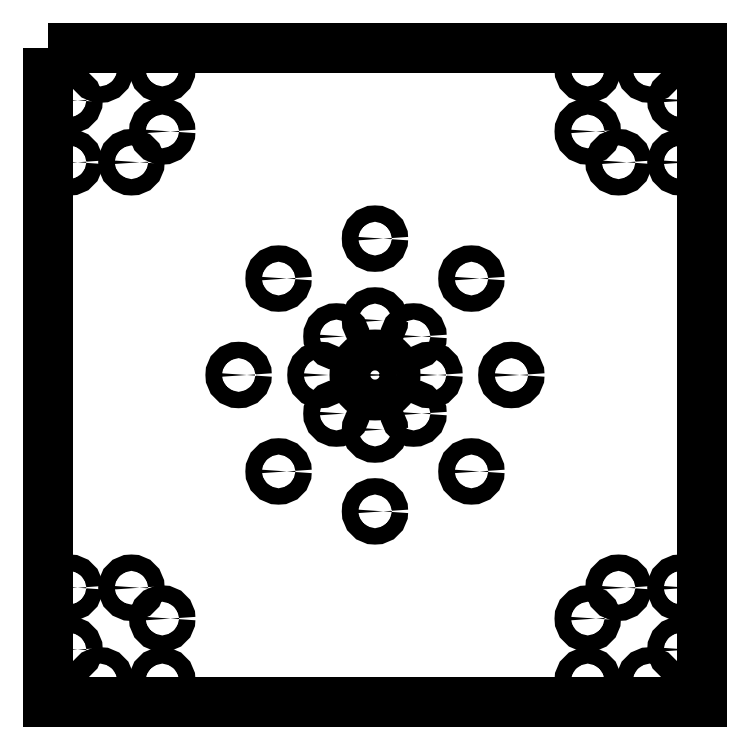
<metadata>
{"format":"dxf","ext":"dxf","renderer":"ezdxf+matplotlib","layout":"modelspace","background":"white","min_lineweight":24,"dpi":150}
</metadata>
<code>
0
SECTION
2
ENTITIES
0
CIRCLE
8
0
10
-10
20
9.471e-16
30
0
40
1.5
210
0
220
0
230
1
0
CIRCLE
8
0
10
-2.498e-15
20
10
30
0
40
1.5
210
0
220
0
230
1
0
CIRCLE
8
0
10
-1.943e-15
20
-10
30
0
40
1.5
210
0
220
0
230
1
0
CIRCLE
8
0
10
10
20
2.776e-16
30
0
40
1.5
210
0
220
0
230
1
0
CIRCLE
8
0
10
7.071
20
-7.071
30
0
40
1.5
210
0
220
0
230
1
0
CIRCLE
8
0
10
-7.071
20
-7.071
30
0
40
1.5
210
0
220
0
230
1
0
CIRCLE
8
0
10
7.071
20
7.071
30
0
40
1.5
210
0
220
0
230
1
0
CIRCLE
8
0
10
-7.071
20
7.071
30
0
40
1.5
210
0
220
0
230
1
0
CIRCLE
8
0
10
-44.66
20
-39
30
0
40
1.5
210
-0
220
0
230
1
0
CIRCLE
8
0
10
-56
20
-39
30
0
40
1.5
210
-0
220
0
230
1
0
CIRCLE
8
0
10
-56
20
-50.34
30
0
40
1.5
210
-0
220
0
230
1
0
CIRCLE
8
0
10
-44.66
20
39
30
0
40
1.5
210
0
220
-0
230
1
0
CIRCLE
8
0
10
-56
20
39
30
0
40
1.5
210
0
220
-0
230
1
0
CIRCLE
8
0
10
-56
20
50.34
30
0
40
1.5
210
0
220
-0
230
1
0
CIRCLE
8
0
10
-39
20
44.66
30
0
40
1.5
210
0
220
-0
230
1
0
CIRCLE
8
0
10
-39
20
56
30
0
40
1.5
210
0
220
-0
230
1
0
CIRCLE
8
0
10
-50.34
20
56
30
0
40
1.5
210
0
220
-0
230
1
0
CIRCLE
8
0
10
39
20
44.66
30
0
40
1.5
210
0
220
-0
230
1
0
CIRCLE
8
0
10
39
20
56
30
0
40
1.5
210
0
220
-0
230
1
0
CIRCLE
8
0
10
50.34
20
56
30
0
40
1.5
210
0
220
-0
230
1
0
CIRCLE
8
0
10
44.66
20
39
30
0
40
1.5
210
0
220
-0
230
1
0
CIRCLE
8
0
10
56
20
39
30
0
40
1.5
210
0
220
-0
230
1
0
CIRCLE
8
0
10
56
20
50.34
30
0
40
1.5
210
0
220
-0
230
1
0
CIRCLE
8
0
10
44.66
20
-39
30
0
40
1.5
210
-0
220
0
230
1
0
CIRCLE
8
0
10
56
20
-39
30
0
40
1.5
210
-0
220
0
230
1
0
CIRCLE
8
0
10
56
20
-50.34
30
0
40
1.5
210
-0
220
0
230
1
0
CIRCLE
8
0
10
39
20
-44.66
30
0
40
1.5
210
0
220
-0
230
1
0
CIRCLE
8
0
10
39
20
-56
30
0
40
1.5
210
0
220
-0
230
1
0
CIRCLE
8
0
10
50.34
20
-56
30
0
40
1.5
210
0
220
-0
230
1
0
CIRCLE
8
0
10
-39
20
-44.66
30
0
40
1.5
210
0
220
0
230
1
0
CIRCLE
8
0
10
-39
20
-56
30
0
40
1.5
210
0
220
0
230
1
0
CIRCLE
8
0
10
-50.34
20
-56
30
0
40
1.5
210
0
220
0
230
1
0
CIRCLE
8
0
10
-1.346e-07
20
25
30
0
40
1.5
210
0
220
0
230
1
0
CIRCLE
8
0
10
17.68
20
17.68
30
0
40
1.5
210
0
220
0
230
1
0
CIRCLE
8
0
10
-25
20
2.014e-07
30
0
40
1.5
210
0
220
0
230
1
0
CIRCLE
8
0
10
-1.346e-07
20
-25
30
0
40
1.5
210
0
220
0
230
1
0
CIRCLE
8
0
10
17.68
20
-17.68
30
0
40
1.5
210
0
220
0
230
1
0
CIRCLE
8
0
10
-17.68
20
-17.68
30
0
40
1.5
210
0
220
0
230
1
0
CIRCLE
8
0
10
-17.68
20
17.68
30
0
40
1.5
210
0
220
0
230
1
0
CIRCLE
8
0
10
25
20
2.014e-07
30
0
40
1.5
210
0
220
0
230
1
0
CIRCLE
8
0
10
-1.346e-07
20
2.014e-07
30
0
40
3.75
210
0
220
0
230
1
0
LWPOLYLINE
8
0
90
4
70
1
43
0
10
-60
20
60
10
-60
20
-60
10
60
20
-60
10
60
20
60
0
ENDSEC
0
EOF

</code>
